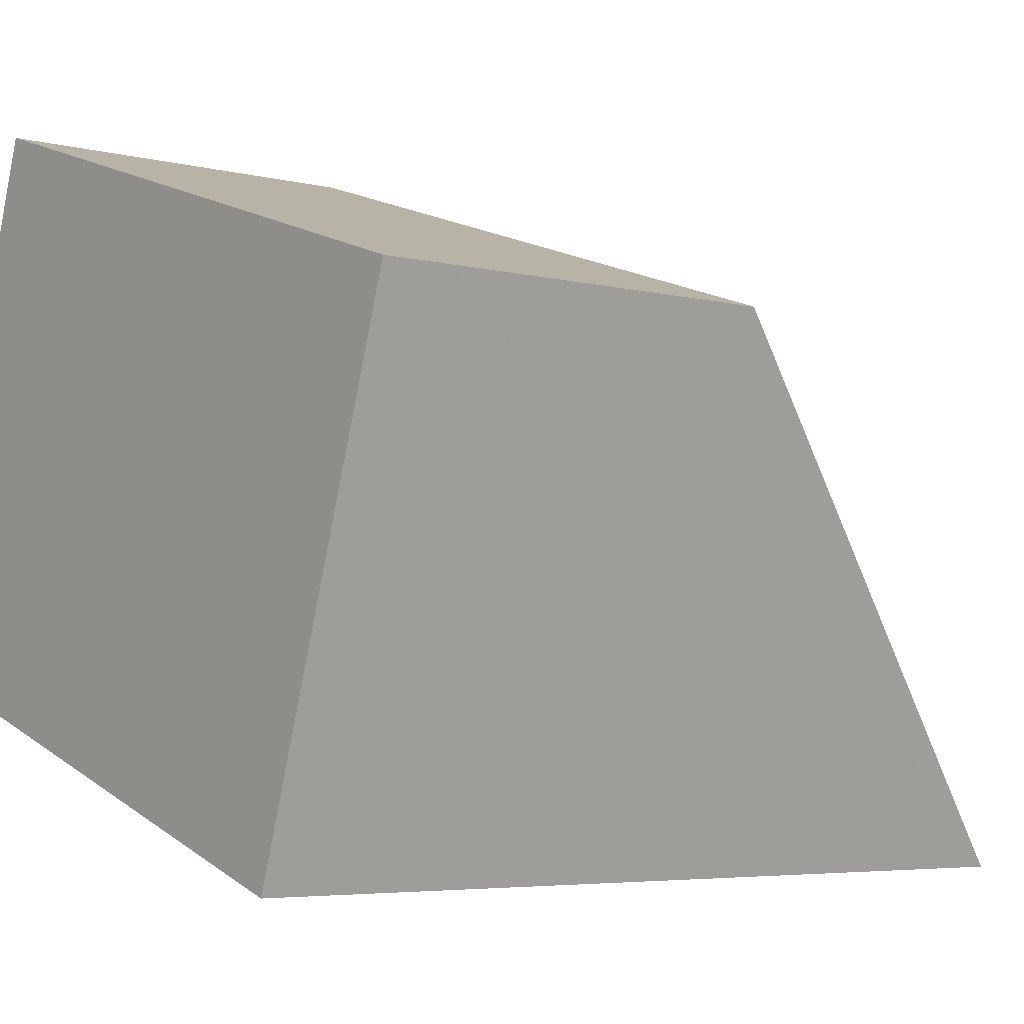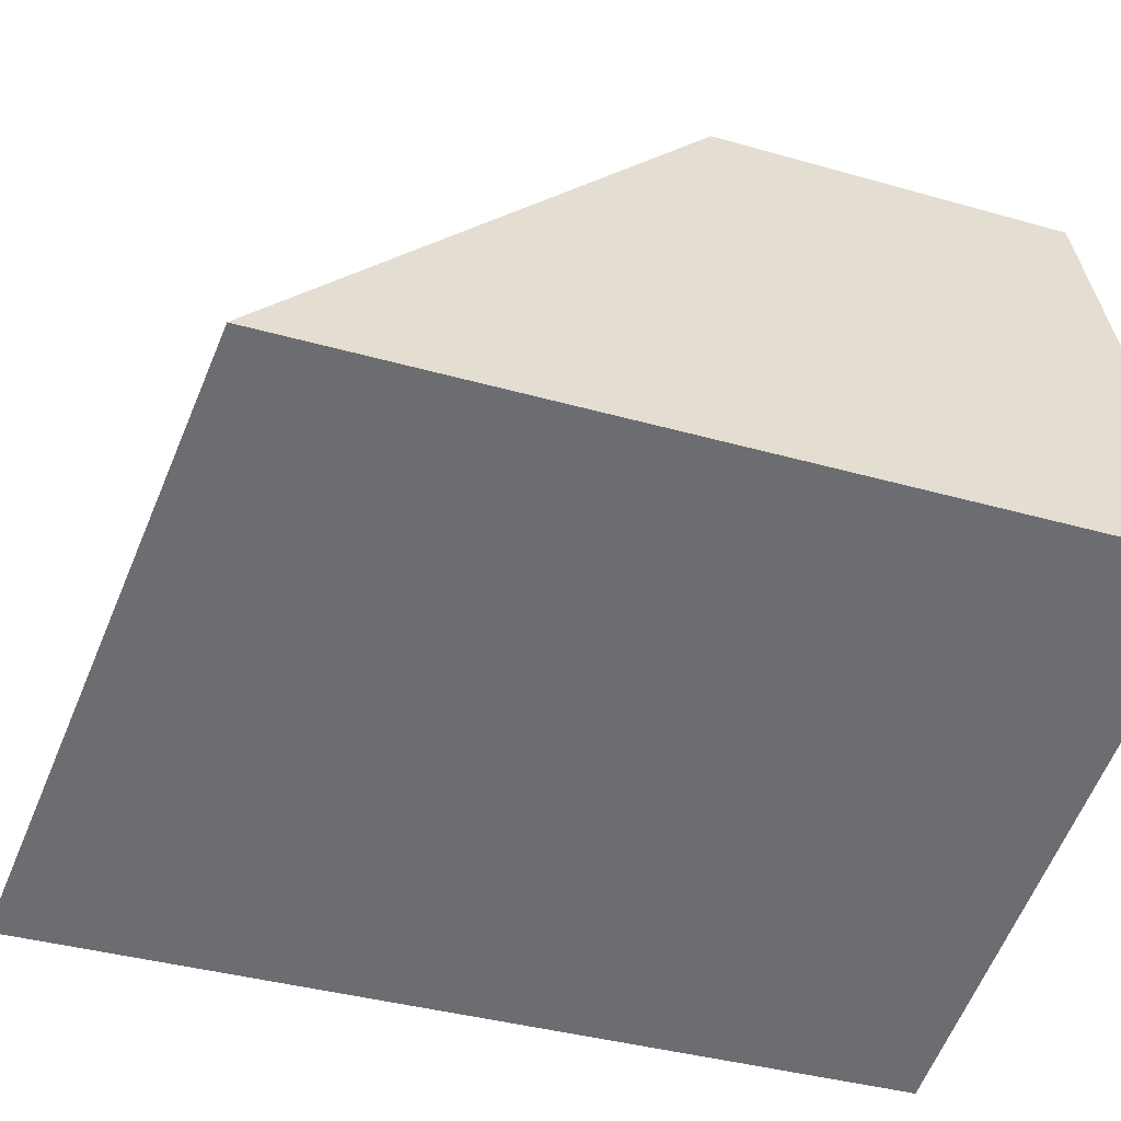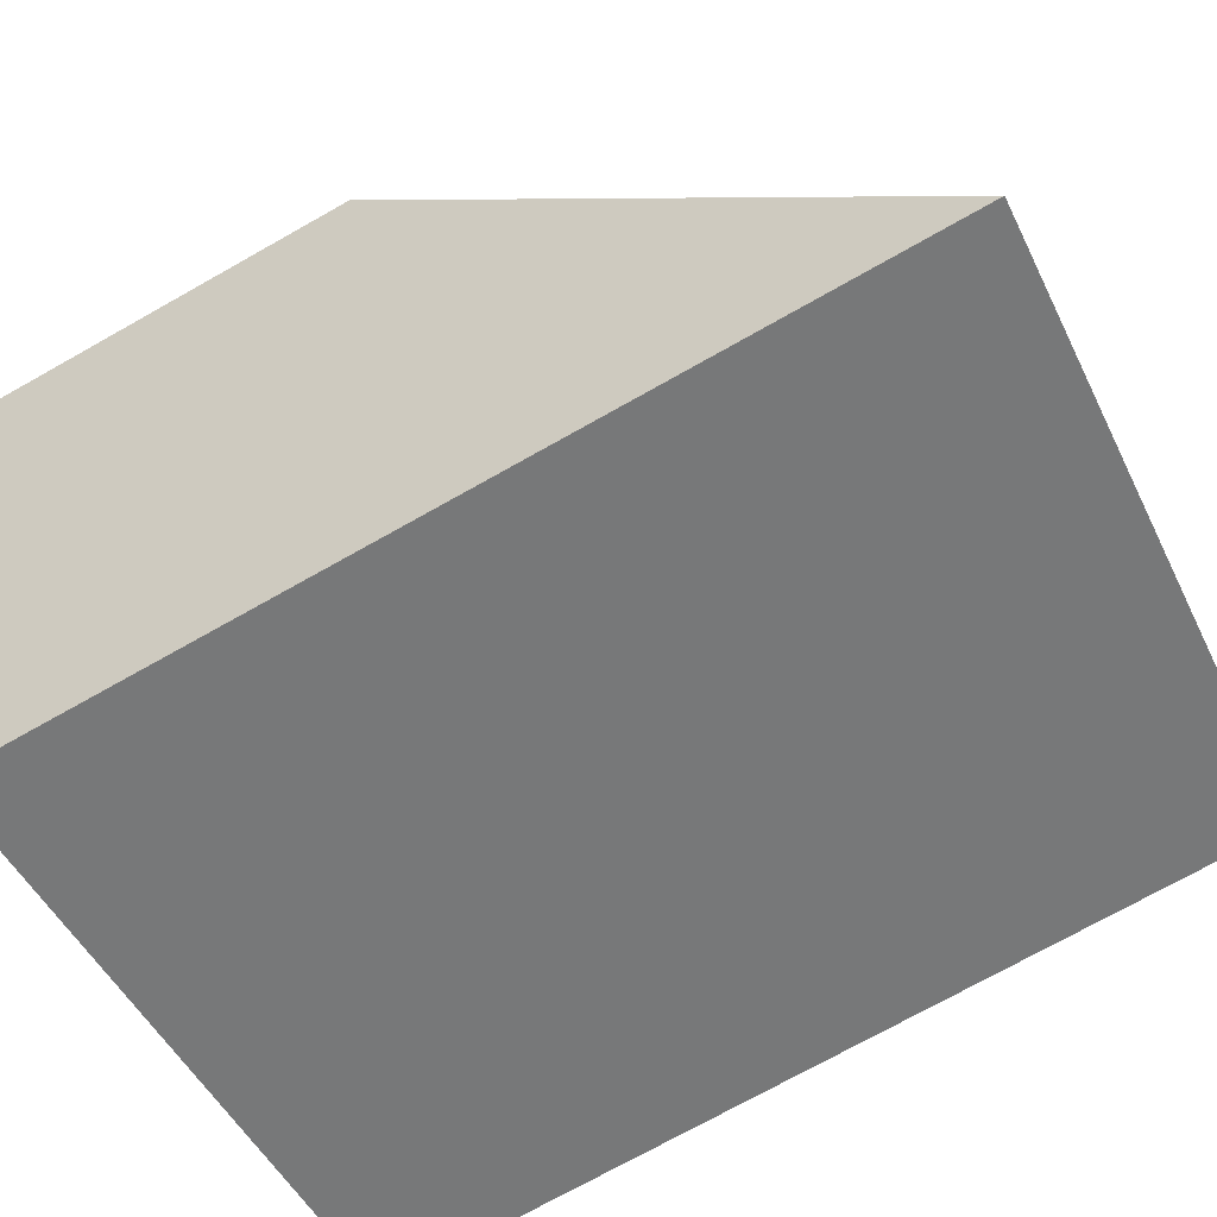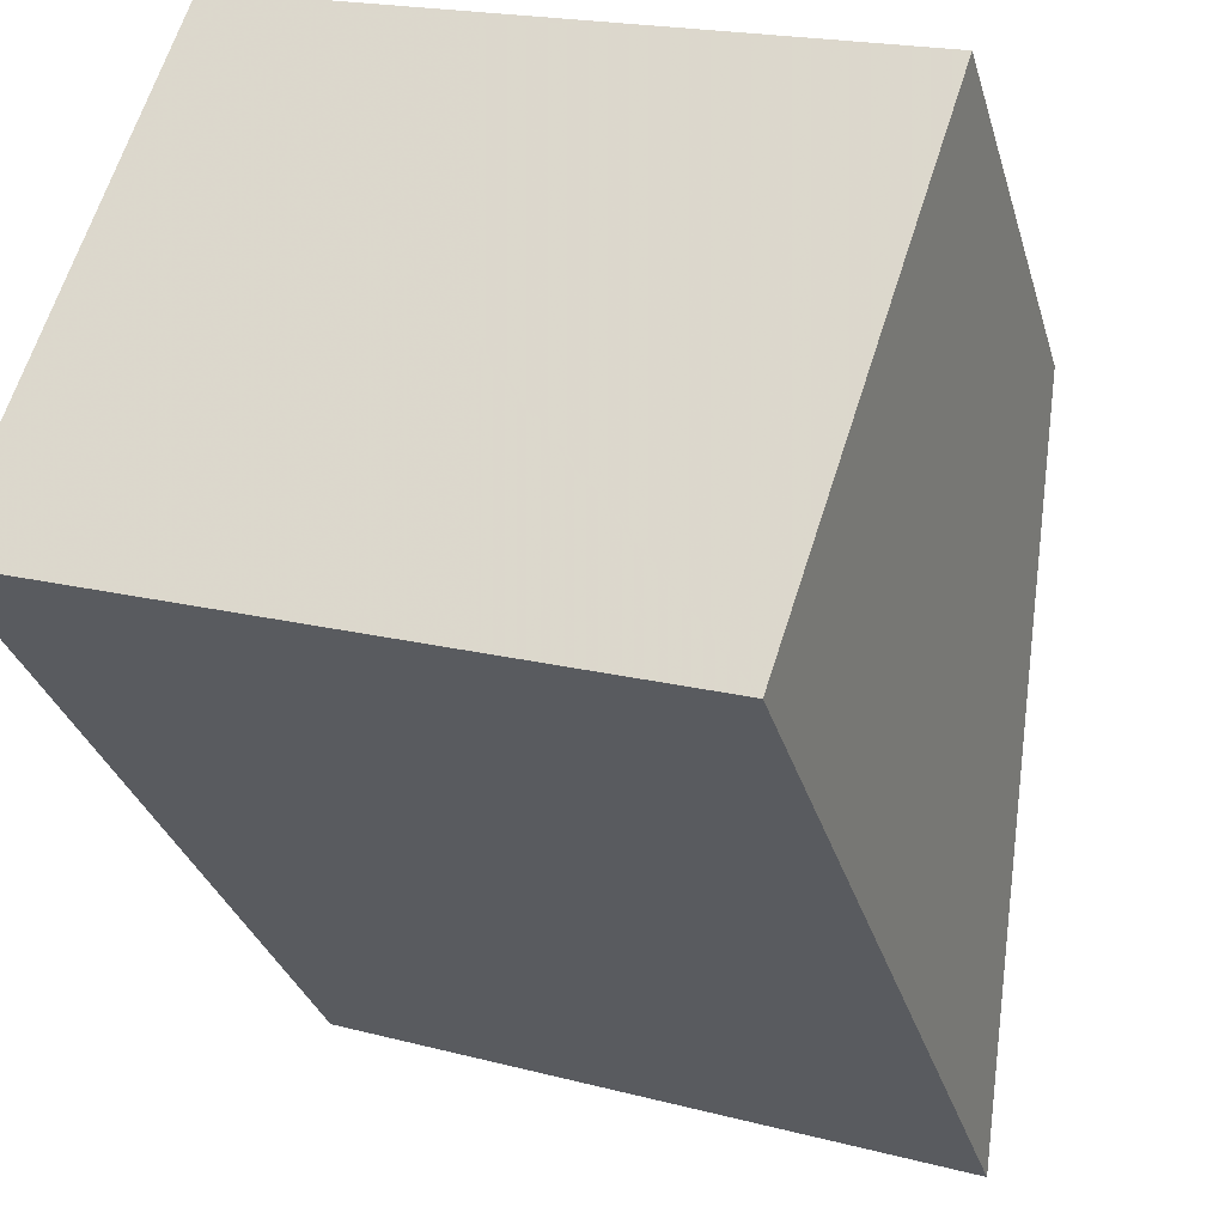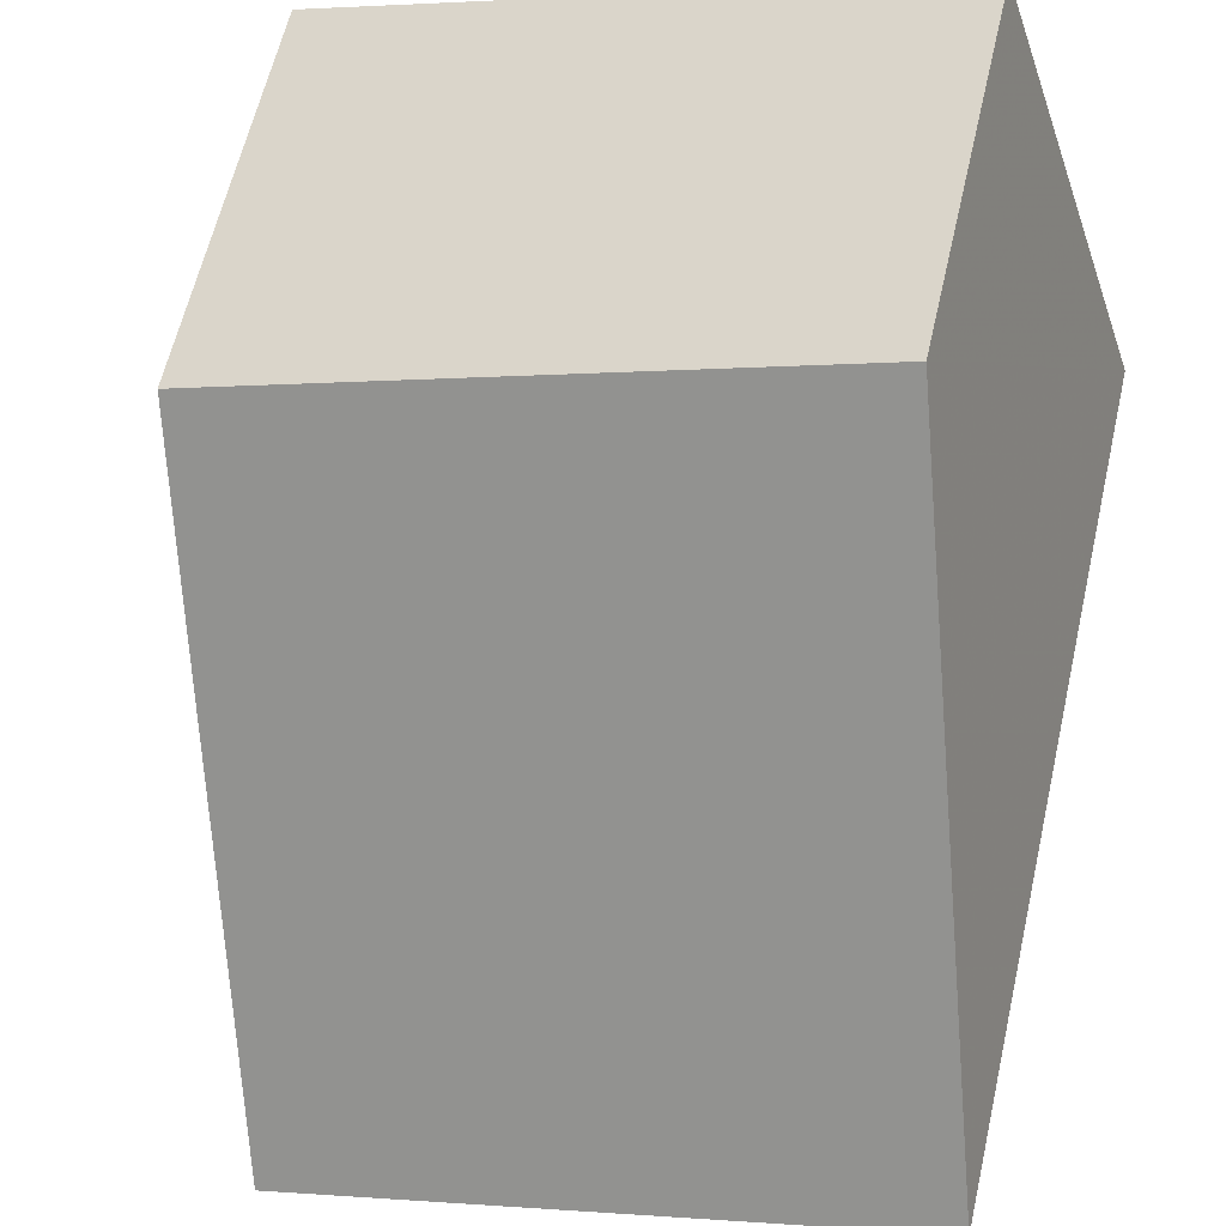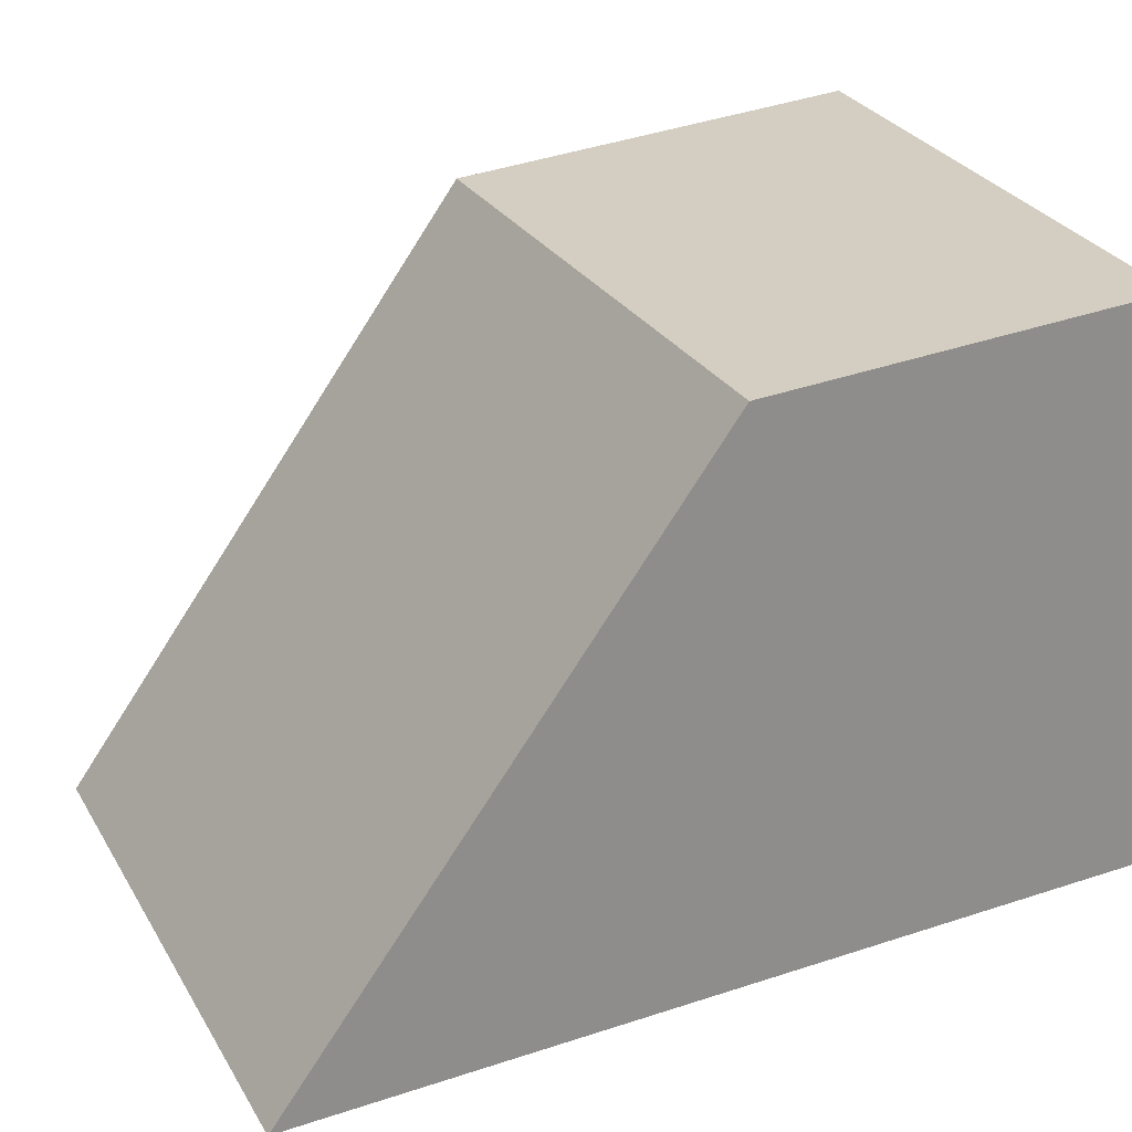
<metadata>
{"format":"obj","ext":"obj","renderer":"f3d","projection":"perspective","resolution":1024,"background":"white","views":[{"elev":-4.9,"azim":-128.7,"up":"+Y"},{"elev":-36.3,"azim":69.3,"up":"+Y"},{"elev":-73.1,"azim":-60.6,"up":"+Y"},{"elev":-31.1,"azim":-164.8,"up":"+Y"},{"elev":61.0,"azim":12.9,"up":"+Y"},{"elev":44.2,"azim":68.9,"up":"+Y"}]}
</metadata>
<code>
v -1366 -1186 1.68
v -1364 -1185 1.557
v -1363 -1187 3.543
v -1366 -1188 3.667
v -1364 -1185 1.557
v -1366 -1186 1.68
v -1366 -1186 0
v -1364 -1185 2.22e-16
v -1363 -1187 3.543
v -1364 -1185 1.557
v -1364 -1185 2.22e-16
v -1363 -1187 -4.441e-16
v -1366 -1188 3.667
v -1363 -1187 3.543
v -1363 -1187 -4.441e-16
v -1366 -1188 -4.441e-16
v -1366 -1186 1.68
v -1366 -1188 3.667
v -1366 -1188 -4.441e-16
v -1366 -1186 0
v -1366 -1186 0
v -1364 -1185 0
v -1363 -1187 0
v -1366 -1188 0
f 2 3 4 1
f 6 7 8 5
f 10 11 12 9
f 14 15 16 13
f 18 19 20 17
f 22 23 24 21

</code>
